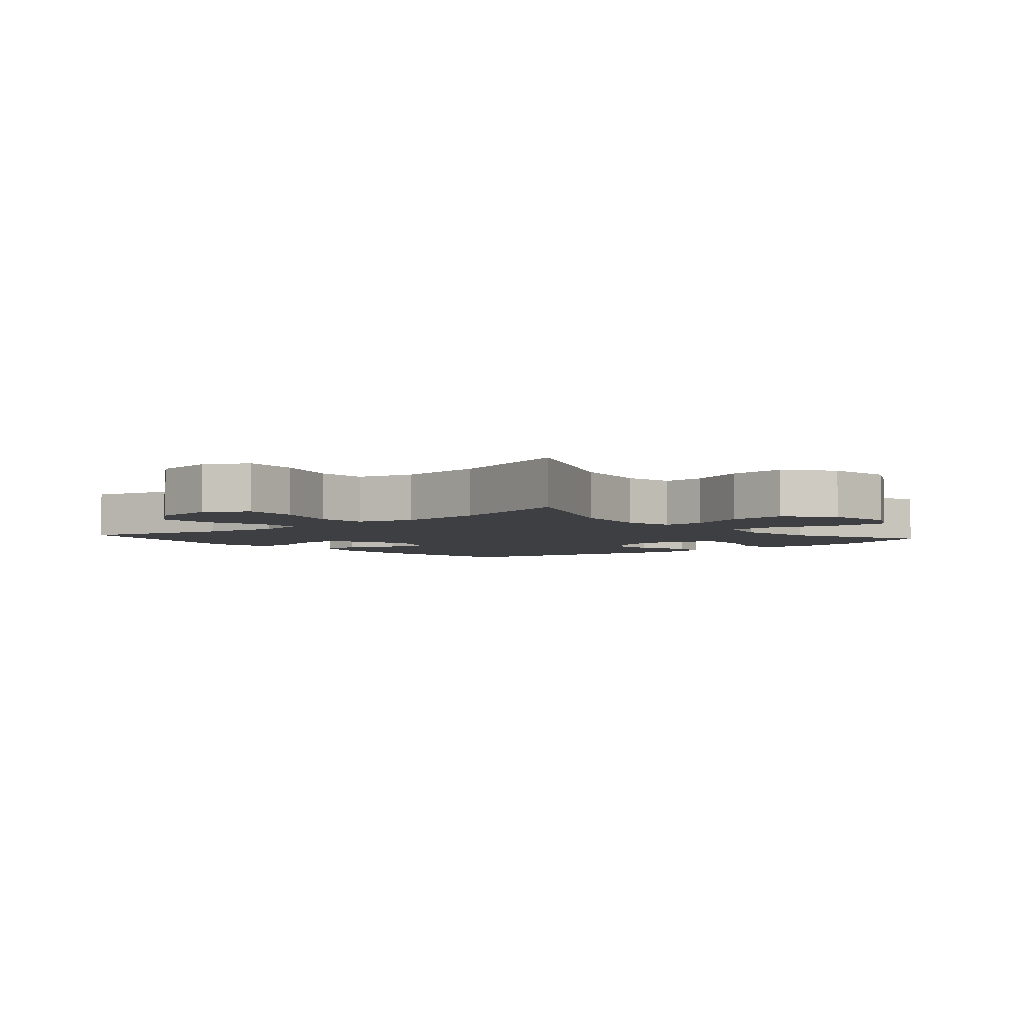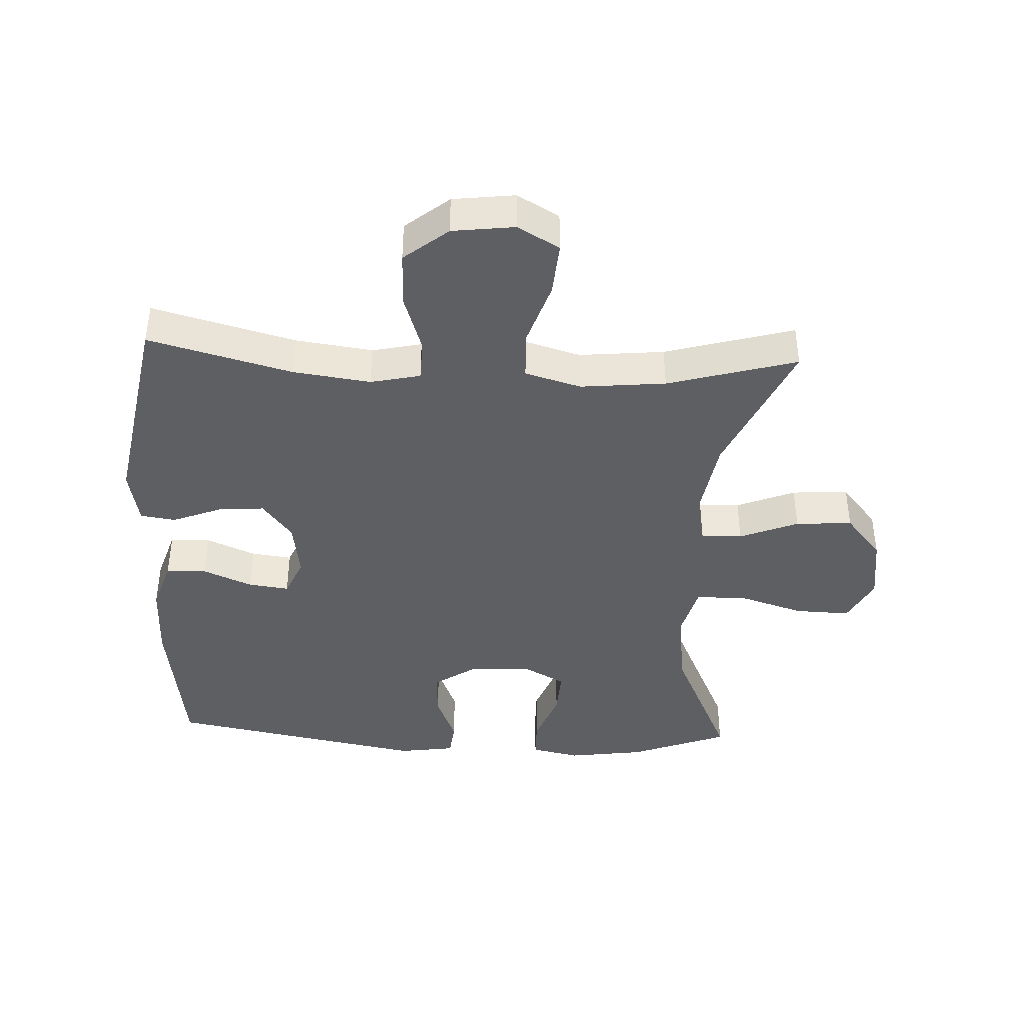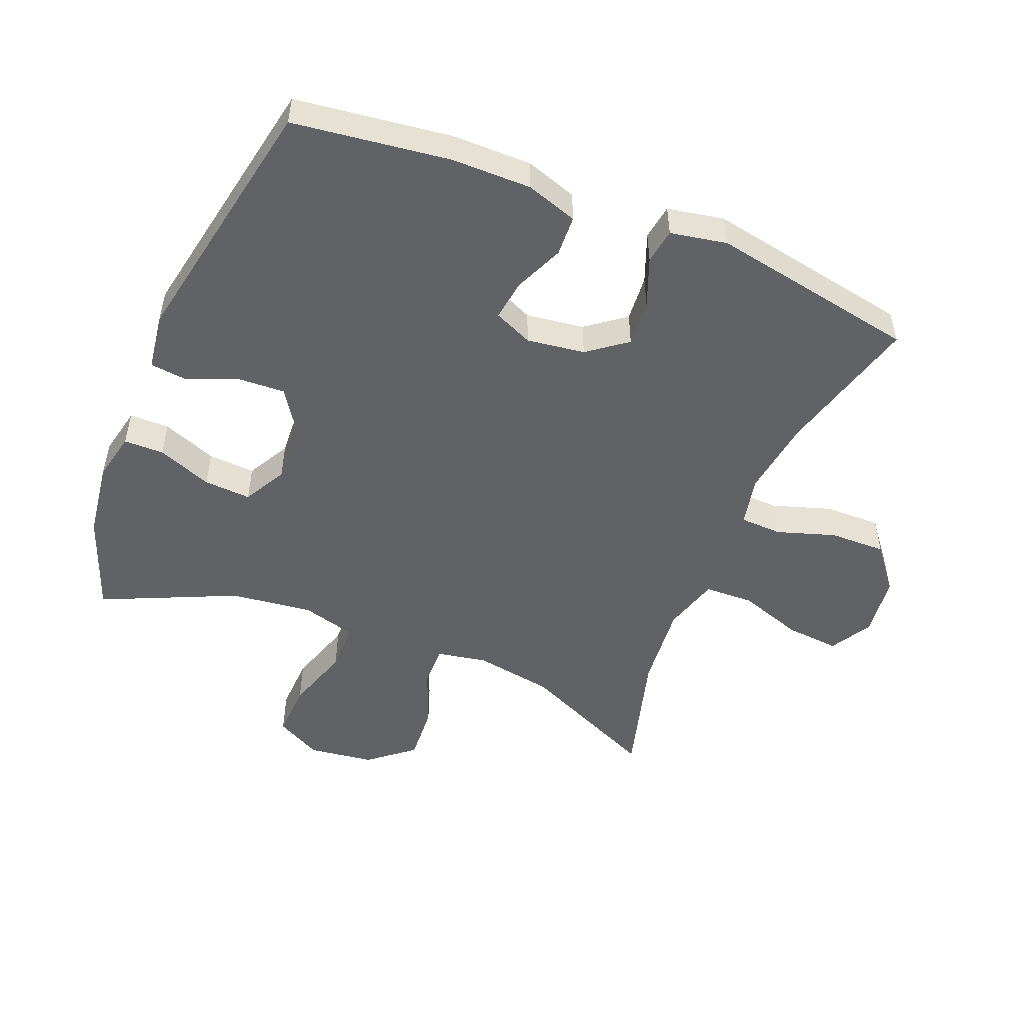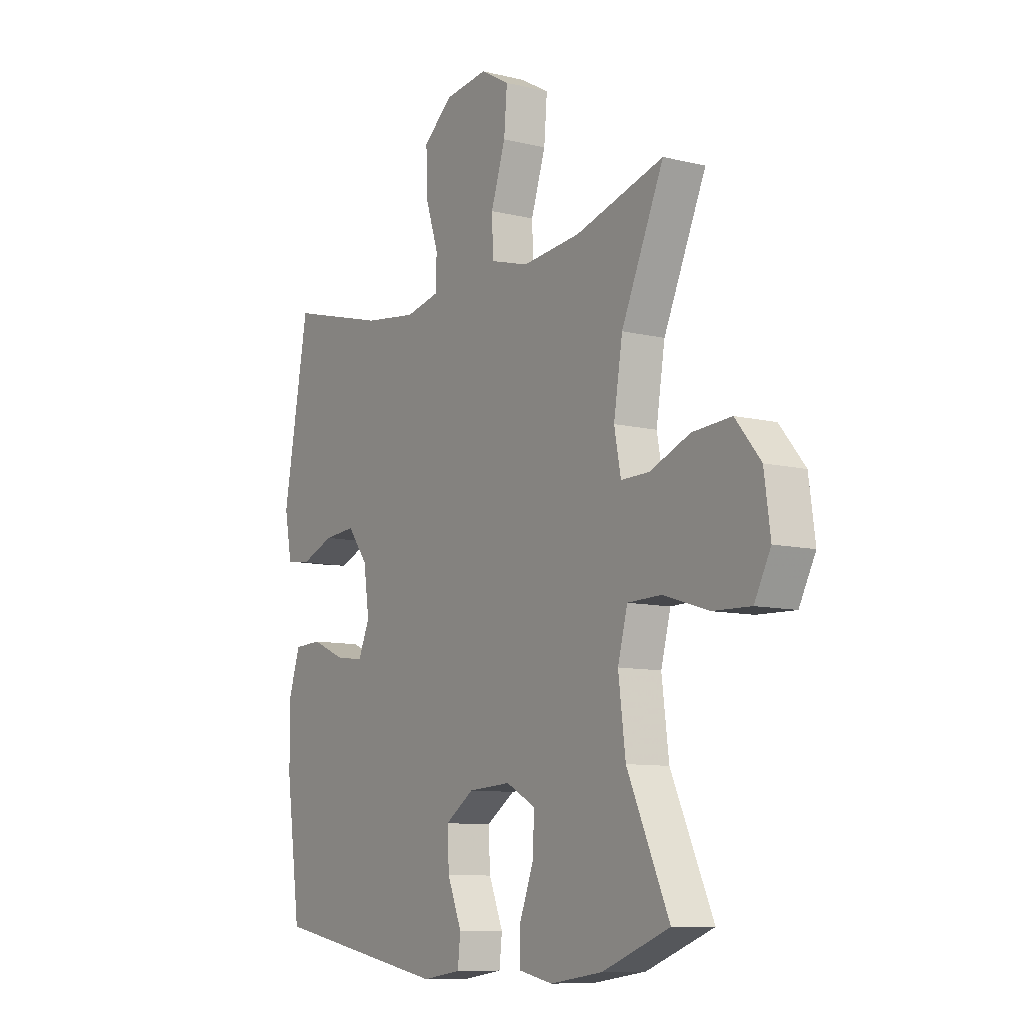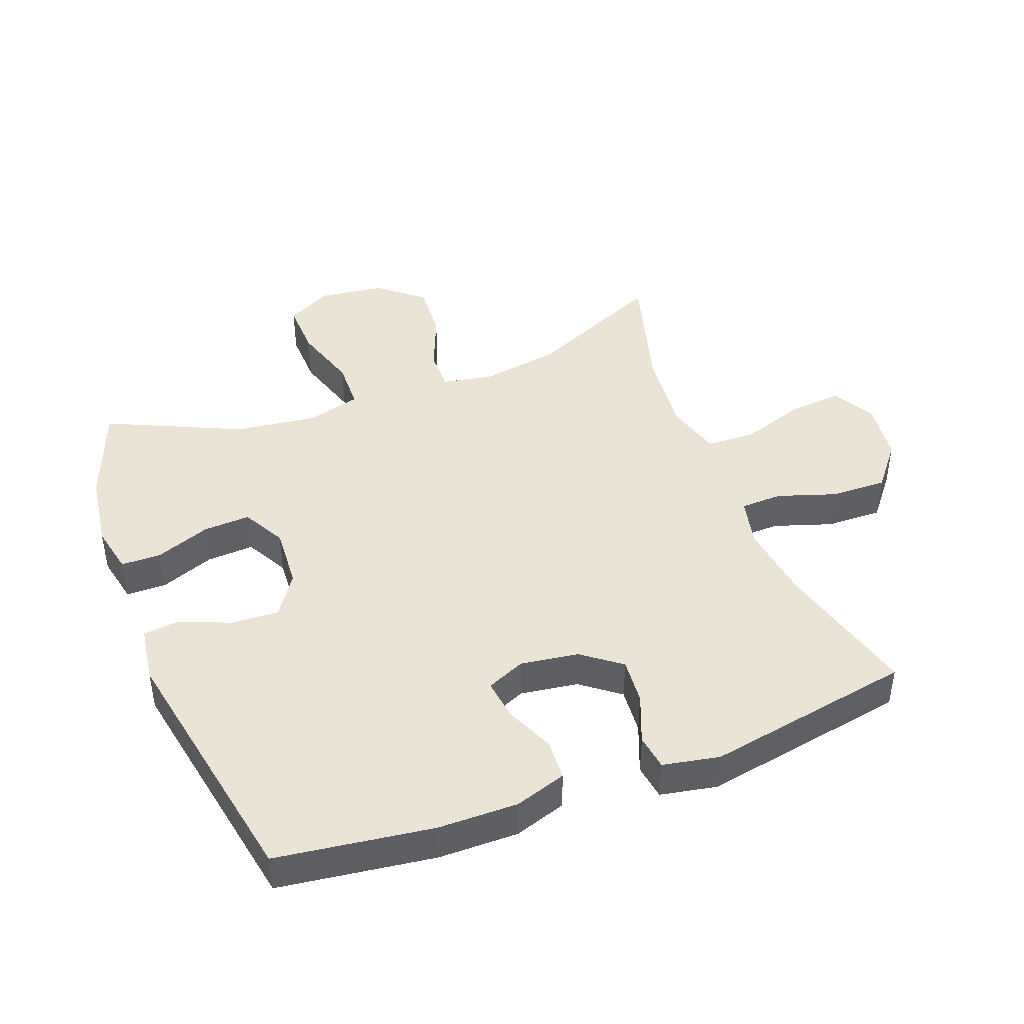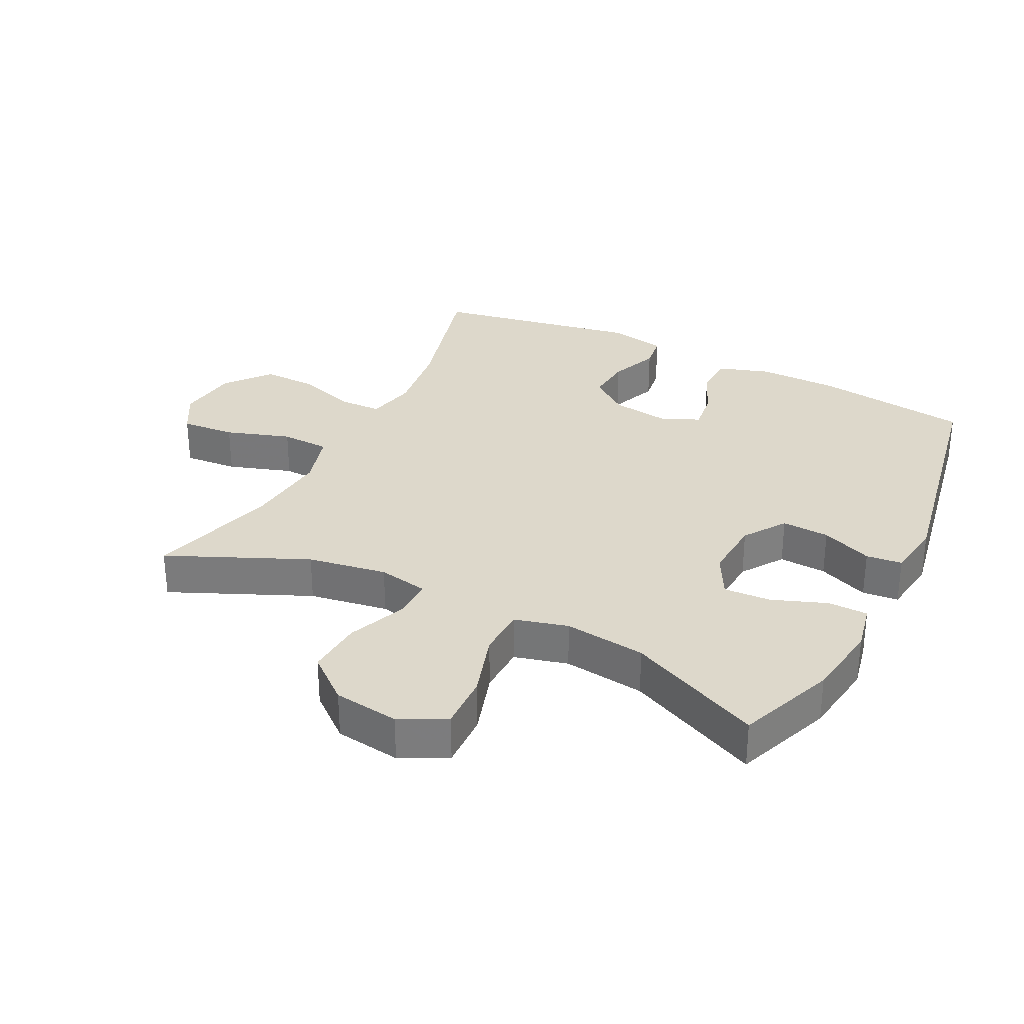
<metadata>
{"format":"obj","ext":"obj","renderer":"f3d","projection":"perspective","resolution":1024,"background":"white","views":[{"elev":-4.1,"azim":40.8,"up":"+Y"},{"elev":-41.1,"azim":-2.7,"up":"+Y"},{"elev":-50.6,"azim":-112.4,"up":"+Y"},{"elev":-9.5,"azim":57.3,"up":"+Z"},{"elev":43.7,"azim":-110.8,"up":"+Y"},{"elev":31.2,"azim":116.7,"up":"+Y"}]}
</metadata>
<code>
v -0.5 0.07 0.5
v -0.278 0.07 0.441
v -0.158 0.07 0.425
v -0.081 0.07 0.442
v -0.079 0.07 0.507
v -0.109 0.07 0.598
v -0.111 0.07 0.685
v -0.043 0.07 0.74
v 0.053 0.07 0.752
v 0.118 0.07 0.715
v 0.111 0.07 0.631
v 0.078 0.07 0.531
v 0.081 0.07 0.455
v 0.168 0.07 0.43
v 0.3 0.07 0.443
v 0.5 0.07 0.5
v 0.404 0.07 0.284
v 0.384 0.07 0.161
v 0.399 0.07 0.083
v 0.463 0.07 0.084
v 0.554 0.07 0.121
v 0.642 0.07 0.127
v 0.699 0.07 0.058
v 0.713 0.07 -0.044
v 0.676 0.07 -0.115
v 0.59 0.07 -0.112
v 0.488 0.07 -0.08
v 0.411 0.07 -0.082
v 0.389 0.07 -0.165
v 0.405 0.07 -0.292
v 0.5 0.07 -0.5
v 0.348 0.07 -0.558
v 0.229 0.07 -0.575
v 0.153 0.07 -0.559
v 0.152 0.07 -0.497
v 0.184 0.07 -0.412
v 0.188 0.07 -0.339
v 0.121 0.07 -0.303
v 0.025 0.07 -0.309
v -0.04 0.07 -0.353
v -0.036 0.07 -0.427
v -0.004 0.07 -0.506
v -0.01 0.07 -0.562
v -0.098 0.07 -0.575
v -0.5 0.07 -0.5
v -0.533 0.07 -0.258
v -0.534 0.07 -0.134
v -0.508 0.07 -0.054
v -0.445 0.07 -0.051
v -0.368 0.07 -0.084
v -0.305 0.07 -0.092
v -0.279 0.07 -0.032
v -0.292 0.07 0.058
v -0.338 0.07 0.118
v -0.41 0.07 0.112
v -0.486 0.07 0.082
v -0.541 0.07 0.09
v -0.558 0.07 0.178
v -0.5 0 0.5
v -0.278 0 0.441
v -0.158 0 0.425
v -0.081 0 0.442
v -0.079 0 0.507
v -0.109 0 0.598
v -0.111 0 0.685
v -0.043 0 0.74
v 0.053 0 0.752
v 0.118 0 0.715
v 0.111 0 0.631
v 0.078 0 0.531
v 0.081 0 0.455
v 0.168 0 0.43
v 0.3 0 0.443
v 0.5 0 0.5
v 0.404 0 0.284
v 0.384 0 0.161
v 0.399 0 0.083
v 0.463 0 0.084
v 0.554 0 0.121
v 0.642 0 0.127
v 0.699 0 0.058
v 0.713 0 -0.044
v 0.676 0 -0.115
v 0.59 0 -0.112
v 0.488 0 -0.08
v 0.411 0 -0.082
v 0.389 0 -0.165
v 0.405 0 -0.292
v 0.5 0 -0.5
v 0.348 0 -0.558
v 0.229 0 -0.575
v 0.153 0 -0.559
v 0.152 0 -0.497
v 0.184 0 -0.412
v 0.188 0 -0.339
v 0.121 0 -0.303
v 0.025 0 -0.309
v -0.04 0 -0.353
v -0.036 0 -0.427
v -0.004 0 -0.506
v -0.01 0 -0.562
v -0.098 0 -0.575
v -0.5 0 -0.5
v -0.533 0 -0.258
v -0.534 0 -0.134
v -0.508 0 -0.054
v -0.445 0 -0.051
v -0.368 0 -0.084
v -0.305 0 -0.092
v -0.279 0 -0.032
v -0.292 0 0.058
v -0.338 0 0.118
v -0.41 0 0.112
v -0.486 0 0.082
v -0.541 0 0.09
v -0.558 0 0.178
f 55 56 57 58
f 54 55 58 1
f 53 54 1 2
f 52 53 2 3
f 47 48 49 50
f 47 50 51
f 46 47 51
f 45 46 51
f 44 45 51
f 41 42 43 44
f 40 41 44 51
f 39 40 51 52
f 33 34 35 36
f 33 36 37
f 30 31 32 33
f 29 30 33 37
f 28 29 37 38
f 24 25 26 27
f 24 27 28
f 23 24 28
f 20 21 22 23
f 19 20 23 28
f 18 19 28 38
f 15 16 17
f 14 15 17 18
f 13 14 18 38
f 9 10 11 12
f 9 12 13
f 5 6 7 8
f 4 5 8 9
f 39 52 3 4
f 13 38 39
f 4 9 13 39
f 116 115 114 113
f 59 116 113 112
f 60 59 112 111
f 61 60 111 110
f 108 107 106 105
f 109 108 105
f 109 105 104
f 109 104 103
f 109 103 102
f 102 101 100 99
f 109 102 99 98
f 110 109 98 97
f 94 93 92 91
f 95 94 91
f 91 90 89 88
f 95 91 88 87
f 96 95 87 86
f 85 84 83 82
f 86 85 82
f 86 82 81
f 81 80 79 78
f 86 81 78 77
f 96 86 77 76
f 75 74 73
f 76 75 73 72
f 96 76 72 71
f 70 69 68 67
f 71 70 67
f 66 65 64 63
f 67 66 63 62
f 62 61 110 97
f 97 96 71
f 97 71 67 62
f 1 59 60 2
f 2 60 61 3
f 3 61 62 4
f 4 62 63 5
f 5 63 64 6
f 6 64 65 7
f 7 65 66 8
f 8 66 67 9
f 9 67 68 10
f 10 68 69 11
f 11 69 70 12
f 12 70 71 13
f 13 71 72 14
f 14 72 73 15
f 15 73 74 16
f 16 74 75 17
f 17 75 76 18
f 18 76 77 19
f 19 77 78 20
f 20 78 79 21
f 21 79 80 22
f 22 80 81 23
f 23 81 82 24
f 24 82 83 25
f 25 83 84 26
f 26 84 85 27
f 27 85 86 28
f 28 86 87 29
f 29 87 88 30
f 30 88 89 31
f 31 89 90 32
f 32 90 91 33
f 33 91 92 34
f 34 92 93 35
f 35 93 94 36
f 36 94 95 37
f 37 95 96 38
f 38 96 97 39
f 39 97 98 40
f 40 98 99 41
f 41 99 100 42
f 42 100 101 43
f 43 101 102 44
f 44 102 103 45
f 45 103 104 46
f 46 104 105 47
f 47 105 106 48
f 48 106 107 49
f 49 107 108 50
f 50 108 109 51
f 51 109 110 52
f 52 110 111 53
f 53 111 112 54
f 54 112 113 55
f 55 113 114 56
f 56 114 115 57
f 57 115 116 58
f 58 116 59 1

</code>
